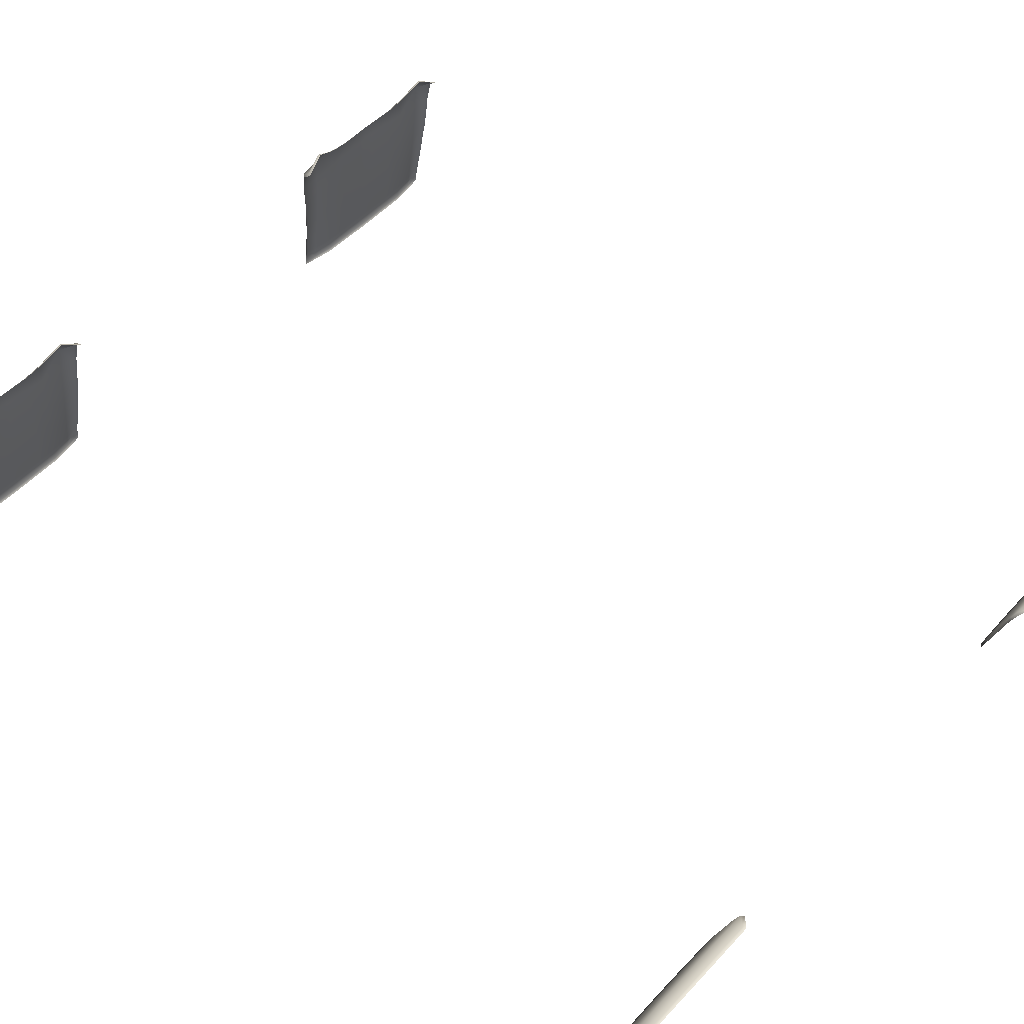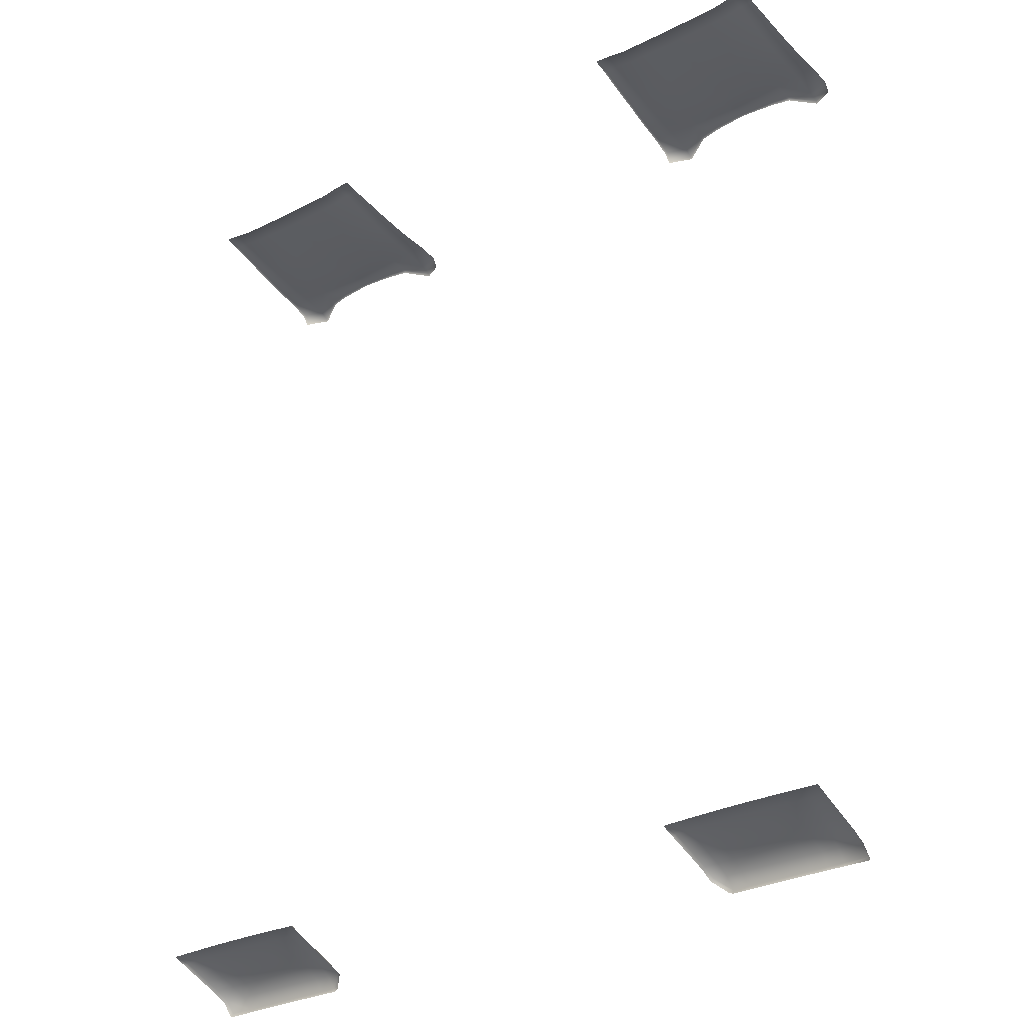
<metadata>
{"format":"obj","ext":"obj","renderer":"f3d","projection":"perspective","resolution":1024,"background":"white","views":[{"elev":50.7,"azim":131.0,"up":"+Y"},{"elev":-30.5,"azim":36.0,"up":"+Z"}]}
</metadata>
<code>
g
v 51.95 87.28 -20.64
v 55.21 85.29 -21.23
v 48.19 85.05 -19.62
v 55.27 84.33 -19.86
v 55 80.92 -19.27
v 54.76 78.03 -19.11
v 54.57 75.33 -18.85
v 54.37 72.59 -18.46
v 54.2 69.81 -18.08
v 54.07 67.01 -17.63
v 53.86 64.18 -17.18
v 48.58 61.37 -17.52
v 51.69 61.37 -17.05
v 53.84 61.49 -16.73
v 40.02 84.39 -19.19
v 40.02 61.37 -17.64
v 45.32 84.56 -19.47
v 45.64 61.37 -17.56
v 41.26 84.39 -19.26
v 41.33 61.37 -17.62
v 28.01 87.28 -20.64
v 24.75 85.29 -21.23
v 31.77 85.05 -19.62
v 24.69 84.33 -19.86
v 24.96 80.92 -19.27
v 25.2 78.03 -19.11
v 25.39 75.33 -18.85
v 25.59 72.59 -18.46
v 25.76 69.81 -18.08
v 25.89 67.01 -17.63
v 26.1 64.18 -17.18
v 31.38 61.37 -17.52
v 28.27 61.37 -17.05
v 26.12 61.49 -16.73
v 34.64 84.56 -19.47
v 34.32 61.37 -17.56
v 38.7 84.39 -19.26
v 38.63 61.37 -17.62
v 55 85.35 -20.8
v 55.04 84.58 -19.6
v 51.92 85.46 -19.62
v 52.06 87.13 -20.2
v 48.22 81.48 -19.2
v 48.32 84.82 -19.27
v 51.88 81.16 -19.2
v 54.69 80.97 -18.99
v 51.81 78.31 -19.04
v 48.26 78.54 -19.07
v 54.44 78.08 -18.84
v 48.32 75.64 -18.9
v 51.75 75.47 -18.8
v 54.24 75.38 -18.58
v 51.69 72.64 -18.47
v 48.46 72.76 -18.65
v 54.04 72.65 -18.2
v 48.48 69.88 -18.34
v 51.7 69.79 -18.08
v 53.87 69.87 -17.83
v 51.71 66.93 -17.63
v 48.56 66.99 -17.99
v 53.73 67.07 -17.38
v 48.54 64.1 -17.6
v 51.68 64 -17.2
v 53.52 64.23 -16.93
v 51.64 61.71 -16.8
v 48.56 61.71 -17.26
v 53.5 61.82 -16.53
v 45.37 84.26 -19.17
v 45.41 81.67 -19.18
v 45.44 78.75 -19.05
v 45.48 75.85 -18.89
v 45.57 72.96 -18.65
v 45.59 70.07 -18.36
v 45.64 67.17 -18.02
v 45.63 64.09 -17.64
v 45.64 61.71 -17.3
v 41.28 81.95 -19.15
v 40.02 82.03 -19.14
v 40.02 84.07 -18.92
v 41.27 84.07 -18.98
v 41.29 79.06 -19.02
v 40.02 79.16 -19.01
v 41.3 76.16 -18.87
v 40.02 76.25 -18.87
v 41.32 73.25 -18.66
v 40.02 73.34 -18.67
v 41.32 70.35 -18.39
v 40.02 70.43 -18.4
v 41.33 67.44 -18.06
v 40.02 67.52 -18.08
v 41.33 64.17 -17.7
v 40.02 64.18 -17.72
v 41.33 61.71 -17.36
v 40.02 61.7 -17.38
v 24.96 85.35 -20.8
v 27.9 87.13 -20.2
v 28.04 85.46 -19.62
v 24.92 84.58 -19.6
v 31.74 81.48 -19.2
v 28.08 81.16 -19.2
v 31.64 84.82 -19.27
v 25.27 80.97 -18.99
v 28.15 78.31 -19.04
v 31.7 78.54 -19.07
v 25.52 78.08 -18.84
v 31.64 75.64 -18.9
v 28.21 75.47 -18.8
v 25.72 75.38 -18.58
v 28.27 72.64 -18.47
v 31.5 72.76 -18.65
v 25.92 72.65 -18.2
v 31.48 69.88 -18.34
v 28.26 69.79 -18.08
v 26.09 69.87 -17.83
v 28.25 66.93 -17.63
v 31.4 66.99 -17.99
v 26.23 67.07 -17.38
v 31.42 64.1 -17.6
v 28.28 64 -17.2
v 26.44 64.23 -16.93
v 28.32 61.71 -16.8
v 31.4 61.71 -17.26
v 26.46 61.82 -16.53
v 34.59 84.26 -19.17
v 34.55 81.67 -19.18
v 34.52 78.75 -19.05
v 34.48 75.85 -18.89
v 34.39 72.96 -18.65
v 34.37 70.07 -18.36
v 34.32 67.17 -18.02
v 34.33 64.09 -17.64
v 34.32 61.71 -17.3
v 38.68 81.95 -19.15
v 38.69 84.07 -18.98
v 38.67 79.06 -19.02
v 38.66 76.16 -18.87
v 38.64 73.25 -18.66
v 38.64 70.35 -18.39
v 38.63 67.44 -18.06
v 38.63 64.17 -17.7
v 38.63 61.71 -17.36
v -28.05 87.28 -20.64
v -24.79 85.29 -21.23
v -31.81 85.05 -19.62
v -24.73 84.33 -19.86
v -25 80.92 -19.27
v -25.24 78.03 -19.11
v -25.43 75.33 -18.85
v -25.63 72.59 -18.46
v -25.8 69.81 -18.08
v -25.93 67.01 -17.63
v -26.14 64.18 -17.18
v -31.42 61.37 -17.52
v -28.31 61.37 -17.05
v -26.16 61.49 -16.73
v -39.98 84.39 -19.19
v -39.98 61.37 -17.64
v -34.68 84.56 -19.47
v -34.36 61.37 -17.56
v -38.74 84.39 -19.26
v -38.67 61.37 -17.62
v -51.99 87.28 -20.64
v -55.25 85.29 -21.23
v -48.23 85.05 -19.62
v -55.31 84.33 -19.86
v -55.04 80.92 -19.27
v -54.8 78.03 -19.11
v -54.61 75.33 -18.85
v -54.41 72.59 -18.46
v -54.24 69.81 -18.08
v -54.11 67.01 -17.63
v -53.9 64.18 -17.18
v -48.62 61.37 -17.52
v -51.73 61.37 -17.05
v -53.88 61.49 -16.73
v -45.36 84.56 -19.47
v -45.68 61.37 -17.56
v -41.3 84.39 -19.26
v -41.37 61.37 -17.62
v -25 85.35 -20.8
v -24.96 84.58 -19.6
v -28.08 85.46 -19.62
v -27.94 87.13 -20.2
v -31.78 81.48 -19.2
v -31.68 84.82 -19.27
v -28.12 81.16 -19.2
v -25.31 80.97 -18.99
v -28.19 78.31 -19.04
v -31.74 78.54 -19.07
v -25.56 78.08 -18.84
v -31.68 75.64 -18.9
v -28.25 75.47 -18.8
v -25.76 75.38 -18.58
v -28.31 72.64 -18.47
v -31.54 72.76 -18.65
v -25.96 72.65 -18.2
v -31.52 69.88 -18.34
v -28.3 69.79 -18.08
v -26.13 69.87 -17.83
v -28.29 66.93 -17.63
v -31.44 66.99 -17.99
v -26.27 67.07 -17.38
v -31.46 64.1 -17.6
v -28.32 64 -17.2
v -26.48 64.23 -16.93
v -28.36 61.71 -16.8
v -31.44 61.71 -17.26
v -26.5 61.82 -16.53
v -34.63 84.26 -19.17
v -34.59 81.67 -19.18
v -34.56 78.75 -19.05
v -34.52 75.85 -18.89
v -34.43 72.96 -18.65
v -34.41 70.07 -18.36
v -34.36 67.17 -18.02
v -34.37 64.09 -17.64
v -34.36 61.71 -17.3
v -38.72 81.95 -19.15
v -39.98 82.03 -19.14
v -39.98 84.07 -18.92
v -38.73 84.07 -18.98
v -38.71 79.06 -19.02
v -39.98 79.16 -19.01
v -38.7 76.16 -18.87
v -39.98 76.25 -18.87
v -38.68 73.25 -18.66
v -39.98 73.34 -18.67
v -38.68 70.35 -18.39
v -39.98 70.43 -18.4
v -38.67 67.44 -18.06
v -39.98 67.52 -18.08
v -38.67 64.17 -17.7
v -39.98 64.18 -17.72
v -38.67 61.71 -17.36
v -39.98 61.7 -17.38
v -55.04 85.35 -20.8
v -52.1 87.13 -20.2
v -51.96 85.46 -19.62
v -55.08 84.58 -19.6
v -48.26 81.48 -19.2
v -51.92 81.16 -19.2
v -48.36 84.82 -19.27
v -54.73 80.97 -18.99
v -51.85 78.31 -19.04
v -48.3 78.54 -19.07
v -54.48 78.08 -18.84
v -48.36 75.64 -18.9
v -51.79 75.47 -18.8
v -54.28 75.38 -18.58
v -51.73 72.64 -18.47
v -48.5 72.76 -18.65
v -54.08 72.65 -18.2
v -48.52 69.88 -18.34
v -51.74 69.79 -18.08
v -53.91 69.87 -17.83
v -51.75 66.93 -17.63
v -48.6 66.99 -17.99
v -53.77 67.07 -17.38
v -48.58 64.1 -17.6
v -51.72 64 -17.2
v -53.56 64.23 -16.93
v -51.68 61.71 -16.8
v -48.6 61.71 -17.26
v -53.54 61.82 -16.53
v -45.41 84.26 -19.17
v -45.45 81.67 -19.18
v -45.48 78.75 -19.05
v -45.52 75.85 -18.89
v -45.61 72.96 -18.65
v -45.63 70.07 -18.36
v -45.68 67.17 -18.02
v -45.67 64.09 -17.64
v -45.68 61.71 -17.3
v -41.32 81.95 -19.15
v -41.31 84.07 -18.98
v -41.33 79.06 -19.02
v -41.34 76.16 -18.87
v -41.36 73.25 -18.66
v -41.36 70.35 -18.39
v -41.37 67.44 -18.06
v -41.37 64.17 -17.7
v -41.37 61.71 -17.36
v 54.93 64.08 -149.8
v 54.93 66.35 -150.6
v 51.62 64.07 -149.7
v 54.93 68.63 -151.4
v 49.09 64.06 -149.7
v 54.93 70.92 -152.2
v 46.58 64.06 -149.6
v 54.93 73.2 -153
v 44.09 64.06 -149.6
v 54.93 75.42 -154
v 41.62 64.07 -149.6
v 54.92 77.07 -155.7
v 39.17 64.08 -149.6
v 51.17 77.03 -155.7
v 36.73 64.09 -149.7
v 48.77 77 -155.7
v 34.29 64.1 -149.7
v 46.36 76.98 -155.7
v 31.87 64.12 -149.8
v 43.95 76.97 -155.7
v 31.93 66.39 -150.6
v 41.55 76.97 -155.7
v 31.98 68.66 -151.4
v 39.14 76.98 -155.7
v 32.02 70.94 -152.2
v 36.74 77 -155.7
v 32.03 73.22 -153
v 34.34 77.04 -155.7
v 32.01 75.43 -154
v 33.69 77.1 -155.4
v -55.34 64.08 -149.8
v -55.34 66.35 -150.6
v -52.03 64.07 -149.7
v -55.34 68.63 -151.4
v -49.49 64.06 -149.7
v -55.34 70.92 -152.2
v -46.98 64.06 -149.6
v -55.34 73.2 -153
v -44.5 64.06 -149.6
v -55.34 75.42 -154
v -42.03 64.07 -149.6
v -55.33 77.07 -155.7
v -39.58 64.08 -149.6
v -51.58 77.03 -155.7
v -37.13 64.09 -149.7
v -49.18 77 -155.7
v -34.7 64.1 -149.7
v -46.77 76.98 -155.7
v -32.28 64.12 -149.8
v -44.36 76.97 -155.7
v -32.34 66.39 -150.6
v -41.95 76.97 -155.7
v -32.39 68.66 -151.4
v -39.55 76.98 -155.7
v -32.43 70.94 -152.2
v -37.14 77 -155.7
v -32.44 73.22 -153
v -34.75 77.04 -155.7
v -32.42 75.43 -154
v -34.1 77.1 -155.4
v 51.54 66.46 -150.2
v 54.58 66.48 -150.2
v 54.58 64.54 -149.5
v 51.62 64.53 -149.5
v 51.46 68.74 -151
v 54.58 68.75 -151
v 49.09 64.52 -149.4
v 49.04 66.46 -150.1
v 54.58 71.04 -151.8
v 51.38 71.03 -151.8
v 48.99 68.74 -151
v 46.58 64.52 -149.4
v 46.56 66.46 -150.1
v 51.31 73.34 -152.6
v 54.57 73.34 -152.6
v 48.94 71.02 -151.7
v 46.53 68.73 -150.9
v 44.09 64.53 -149.4
v 44.09 66.46 -150.1
v 54.57 75.64 -153.7
v 51.25 75.64 -153.6
v 48.89 73.34 -152.6
v 46.5 71.02 -151.7
v 44.08 68.74 -150.9
v 41.62 64.53 -149.4
v 41.63 66.46 -150.1
v 51.17 77.05 -155.2
v 54.56 77.09 -155.2
v 48.83 75.64 -153.6
v 46.46 73.34 -152.5
v 44.06 71.03 -151.7
v 41.63 68.74 -150.9
v 39.17 64.54 -149.4
v 39.18 66.47 -150.1
v 48.77 77.03 -155.2
v 46.41 75.62 -153.6
v 44.04 73.34 -152.5
v 41.63 71.03 -151.7
v 39.2 68.74 -150.9
v 36.73 64.55 -149.5
v 36.75 66.47 -150.2
v 46.36 77.01 -155.2
v 44 75.62 -153.6
v 41.61 73.35 -152.5
v 39.2 71.03 -151.7
v 36.77 68.75 -151
v 34.29 64.56 -149.5
v 34.33 66.49 -150.2
v 43.95 77.01 -155.2
v 41.59 75.62 -153.6
v 39.2 73.35 -152.5
v 36.79 71.04 -151.7
v 34.36 68.76 -151
v 32.24 64.58 -149.6
v 32.28 66.5 -150.2
v 41.55 77.01 -155.2
v 39.18 75.63 -153.6
v 36.79 73.35 -152.6
v 34.38 71.04 -151.8
v 32.33 68.77 -151
v 39.14 77.02 -155.2
v 36.77 75.64 -153.6
v 34.39 73.35 -152.6
v 32.37 71.05 -151.8
v 36.74 77.04 -155.2
v 34.37 75.64 -153.6
v 32.39 73.36 -152.7
v 34.4 77.04 -155.2
v 32.38 75.54 -153.6
v 33.93 77.1 -155
v -51.94 66.46 -150.2
v -52.03 64.53 -149.5
v -54.98 64.54 -149.5
v -54.98 66.48 -150.2
v -51.86 68.74 -151
v -54.98 68.75 -151
v -49.45 66.46 -150.1
v -49.5 64.52 -149.4
v -54.98 71.04 -151.8
v -51.79 71.03 -151.8
v -49.4 68.74 -151
v -46.99 64.52 -149.4
v -46.96 66.46 -150.1
v -51.72 73.34 -152.6
v -54.98 73.34 -152.6
v -49.35 71.02 -151.7
v -46.94 68.73 -150.9
v -44.49 66.46 -150.1
v -44.5 64.53 -149.4
v -54.98 75.64 -153.7
v -51.65 75.64 -153.6
v -49.3 73.34 -152.6
v -46.91 71.02 -151.7
v -44.48 68.74 -150.9
v -42.04 66.46 -150.1
v -42.03 64.53 -149.4
v -54.97 77.09 -155.2
v -51.58 77.05 -155.2
v -49.24 75.64 -153.6
v -46.87 73.34 -152.5
v -44.47 71.03 -151.7
v -42.04 68.74 -150.9
v -39.57 64.54 -149.4
v -39.59 66.47 -150.1
v -49.18 77.03 -155.2
v -46.82 75.62 -153.6
v -44.45 73.34 -152.5
v -42.04 71.03 -151.7
v -39.6 68.74 -150.9
v -37.13 64.55 -149.5
v -37.16 66.47 -150.2
v -46.77 77.01 -155.2
v -44.41 75.62 -153.6
v -42.02 73.35 -152.5
v -39.61 71.03 -151.7
v -37.18 68.75 -151
v -34.73 66.49 -150.2
v -34.7 64.56 -149.5
v -44.36 77.01 -155.2
v -42 75.62 -153.6
v -39.61 73.35 -152.5
v -37.19 71.04 -151.7
v -34.77 68.76 -151
v -32.64 64.58 -149.6
v -32.69 66.5 -150.2
v -41.95 77.01 -155.2
v -39.59 75.63 -153.6
v -37.2 73.35 -152.6
v -34.79 71.04 -151.8
v -32.74 68.77 -151
v -39.55 77.02 -155.2
v -37.18 75.64 -153.6
v -34.8 73.35 -152.6
v -32.78 71.05 -151.8
v -37.14 77.04 -155.2
v -34.78 75.64 -153.6
v -32.8 73.36 -152.7
v -34.81 77.04 -155.2
v -32.79 75.54 -153.6
v -34.34 77.1 -155
g
f 39 42 41 40
f 43 45 41 44
f 41 45 46 40
f 47 45 43 48
f 46 45 47 49
f 50 51 47 48
f 47 51 52 49
f 53 51 50 54
f 52 51 53 55
f 56 57 53 54
f 53 57 58 55
f 59 57 56 60
f 58 57 59 61
f 62 63 59 60
f 59 63 64 61
f 65 63 62 66
f 64 63 65 67
f 68 69 43 44
f 69 70 48 43
f 70 71 50 48
f 71 72 54 50
f 72 73 56 54
f 73 74 60 56
f 74 75 62 60
f 75 76 66 62
f 77 80 79 78
f 80 77 69 68
f 81 77 78 82
f 77 81 70 69
f 83 81 82 84
f 81 83 71 70
f 85 83 84 86
f 83 85 72 71
f 87 85 86 88
f 85 87 73 72
f 89 87 88 90
f 87 89 74 73
f 91 89 90 92
f 89 91 75 74
f 93 91 92 94
f 91 93 76 75
f 42 44 41
f 95 98 97 96
f 99 101 97 100
f 97 98 102 100
f 103 104 99 100
f 102 105 103 100
f 106 104 103 107
f 103 105 108 107
f 109 110 106 107
f 108 111 109 107
f 112 110 109 113
f 109 111 114 113
f 115 116 112 113
f 114 117 115 113
f 118 116 115 119
f 115 117 120 119
f 121 122 118 119
f 120 123 121 119
f 124 101 99 125
f 125 99 104 126
f 126 104 106 127
f 127 106 110 128
f 128 110 112 129
f 129 112 116 130
f 130 116 118 131
f 131 118 122 132
f 133 78 79 134
f 134 124 125 133
f 135 82 78 133
f 133 125 126 135
f 136 84 82 135
f 135 126 127 136
f 137 86 84 136
f 136 127 128 137
f 138 88 86 137
f 137 128 129 138
f 139 90 88 138
f 138 129 130 139
f 140 92 90 139
f 139 130 131 140
f 141 94 92 140
f 140 131 132 141
f 96 97 101
f 2 39 40 4
f 4 40 46 5
f 5 46 49 6
f 6 49 52 7
f 7 52 55 8
f 8 55 58 9
f 9 58 61 10
f 10 61 64 11
f 11 64 67 14
f 14 67 65 13
f 13 65 66 12
f 12 66 76 18
f 18 76 93 20
f 20 93 94 16
f 16 94 141 38
f 38 141 132 36
f 36 132 122 32
f 32 122 121 33
f 33 121 123 34
f 34 123 120 31
f 31 120 117 30
f 30 117 114 29
f 29 114 111 28
f 28 111 108 27
f 27 108 105 26
f 26 105 102 25
f 25 102 98 24
f 24 98 95 22
f 22 95 96 21
f 21 96 101 23
f 23 101 124 35
f 35 124 134 37
f 37 134 79 15
f 15 79 80 19
f 19 80 68 17
f 17 68 44 3
f 3 44 42 1
f 1 42 39 2
f 180 183 182 181
f 184 186 182 185
f 182 186 187 181
f 188 186 184 189
f 187 186 188 190
f 191 192 188 189
f 188 192 193 190
f 194 192 191 195
f 193 192 194 196
f 197 198 194 195
f 194 198 199 196
f 200 198 197 201
f 199 198 200 202
f 203 204 200 201
f 200 204 205 202
f 206 204 203 207
f 205 204 206 208
f 209 210 184 185
f 210 211 189 184
f 211 212 191 189
f 212 213 195 191
f 213 214 197 195
f 214 215 201 197
f 215 216 203 201
f 216 217 207 203
f 218 221 220 219
f 221 218 210 209
f 222 218 219 223
f 218 222 211 210
f 224 222 223 225
f 222 224 212 211
f 226 224 225 227
f 224 226 213 212
f 228 226 227 229
f 226 228 214 213
f 230 228 229 231
f 228 230 215 214
f 232 230 231 233
f 230 232 216 215
f 234 232 233 235
f 232 234 217 216
f 183 185 182
f 236 239 238 237
f 240 242 238 241
f 238 239 243 241
f 244 245 240 241
f 243 246 244 241
f 247 245 244 248
f 244 246 249 248
f 250 251 247 248
f 249 252 250 248
f 253 251 250 254
f 250 252 255 254
f 256 257 253 254
f 255 258 256 254
f 259 257 256 260
f 256 258 261 260
f 262 263 259 260
f 261 264 262 260
f 265 242 240 266
f 266 240 245 267
f 267 245 247 268
f 268 247 251 269
f 269 251 253 270
f 270 253 257 271
f 271 257 259 272
f 272 259 263 273
f 274 219 220 275
f 275 265 266 274
f 276 223 219 274
f 274 266 267 276
f 277 225 223 276
f 276 267 268 277
f 278 227 225 277
f 277 268 269 278
f 279 229 227 278
f 278 269 270 279
f 280 231 229 279
f 279 270 271 280
f 281 233 231 280
f 280 271 272 281
f 282 235 233 281
f 281 272 273 282
f 237 238 242
f 143 180 181 145
f 145 181 187 146
f 146 187 190 147
f 147 190 193 148
f 148 193 196 149
f 149 196 199 150
f 150 199 202 151
f 151 202 205 152
f 152 205 208 155
f 155 208 206 154
f 154 206 207 153
f 153 207 217 159
f 159 217 234 161
f 161 234 235 157
f 157 235 282 179
f 179 282 273 177
f 177 273 263 173
f 173 263 262 174
f 174 262 264 175
f 175 264 261 172
f 172 261 258 171
f 171 258 255 170
f 170 255 252 169
f 169 252 249 168
f 168 249 246 167
f 167 246 243 166
f 166 243 239 165
f 165 239 236 163
f 163 236 237 162
f 162 237 242 164
f 164 242 265 176
f 176 265 275 178
f 178 275 220 156
f 156 220 221 160
f 160 221 209 158
f 158 209 185 144
f 144 185 183 142
f 142 183 180 143
f 343 346 345 344
f 347 343 344 348
f 343 350 349 346
f 351 352 347 348
f 347 353 350 343
f 354 349 350 355
f 356 352 351 357
f 347 352 358 353
f 353 359 355 350
f 354 355 361 360
f 362 363 356 357
f 356 364 358 352
f 353 358 365 359
f 361 355 359 366
f 360 361 368 367
f 362 370 369 363
f 363 371 364 356
f 372 365 358 364
f 359 365 373 366
f 361 366 374 368
f 375 367 368 376
f 369 377 371 363
f 371 378 372 364
f 379 373 365 372
f 366 373 380 374
f 368 374 381 376
f 382 375 376 383
f 371 377 384 378
f 378 385 379 372
f 379 386 380 373
f 381 374 380 387
f 383 376 381 388
f 382 383 390 389
f 378 384 391 385
f 385 392 386 379
f 393 387 380 386
f 381 387 394 388
f 395 390 383 388
f 396 389 390 397
f 385 391 398 392
f 399 393 386 392
f 400 394 387 393
f 395 388 394 401
f 395 402 397 390
f 399 392 398 403
f 404 400 393 399
f 400 405 401 394
f 406 402 395 401
f 404 399 403 407
f 408 405 400 404
f 405 409 406 401
f 408 404 407 410
f 411 409 405 408
f 411 408 410 412
f 413 416 415 414
f 417 418 416 413
f 413 414 420 419
f 421 418 417 422
f 417 413 419 423
f 424 425 419 420
f 426 427 421 422
f 417 423 428 422
f 423 419 425 429
f 424 431 430 425
f 432 427 426 433
f 426 422 428 434
f 423 429 435 428
f 430 436 429 425
f 431 438 437 430
f 432 433 440 439
f 433 426 434 441
f 442 434 428 435
f 429 436 443 435
f 430 437 444 436
f 445 446 437 438
f 440 433 441 447
f 441 434 442 448
f 449 442 435 443
f 436 444 450 443
f 437 446 451 444
f 452 453 446 445
f 441 448 454 447
f 448 442 449 455
f 449 443 450 456
f 451 457 450 444
f 453 458 451 446
f 452 460 459 453
f 448 455 461 454
f 455 449 456 462
f 463 456 450 457
f 451 458 464 457
f 465 458 453 459
f 466 467 459 460
f 455 462 468 461
f 469 462 456 463
f 470 463 457 464
f 465 471 464 458
f 465 459 467 472
f 469 473 468 462
f 474 469 463 470
f 470 464 471 475
f 476 471 465 472
f 474 477 473 469
f 478 474 470 475
f 475 471 476 479
f 478 480 477 474
f 481 478 475 479
f 481 482 480 478
f 284 344 345 283
f 283 345 346 285
f 285 346 349 287
f 287 349 354 289
f 289 354 360 291
f 291 360 367 293
f 293 367 375 295
f 295 375 382 297
f 297 382 389 299
f 299 389 396 301
f 301 396 397 303
f 303 397 402 305
f 305 402 406 307
f 307 406 409 309
f 309 409 411 311
f 311 411 412 312
f 312 412 410 310
f 310 410 407 308
f 308 407 403 306
f 306 403 398 304
f 304 398 391 302
f 302 391 384 300
f 300 384 377 298
f 298 377 369 296
f 296 369 370 294
f 294 370 362 292
f 292 362 357 290
f 290 357 351 288
f 288 351 348 286
f 286 348 344 284
f 315 414 415 313
f 313 415 416 314
f 314 416 418 316
f 316 418 421 318
f 318 421 427 320
f 320 427 432 322
f 322 432 439 324
f 324 439 440 326
f 326 440 447 328
f 328 447 454 330
f 330 454 461 332
f 332 461 468 334
f 334 468 473 336
f 336 473 477 338
f 338 477 480 340
f 340 480 482 342
f 342 482 481 341
f 341 481 479 339
f 339 479 476 337
f 337 476 472 335
f 335 472 467 333
f 333 467 466 331
f 331 466 460 329
f 329 460 452 327
f 327 452 445 325
f 325 445 438 323
f 323 438 431 321
f 321 431 424 319
f 319 424 420 317
f 317 420 414 315

</code>
